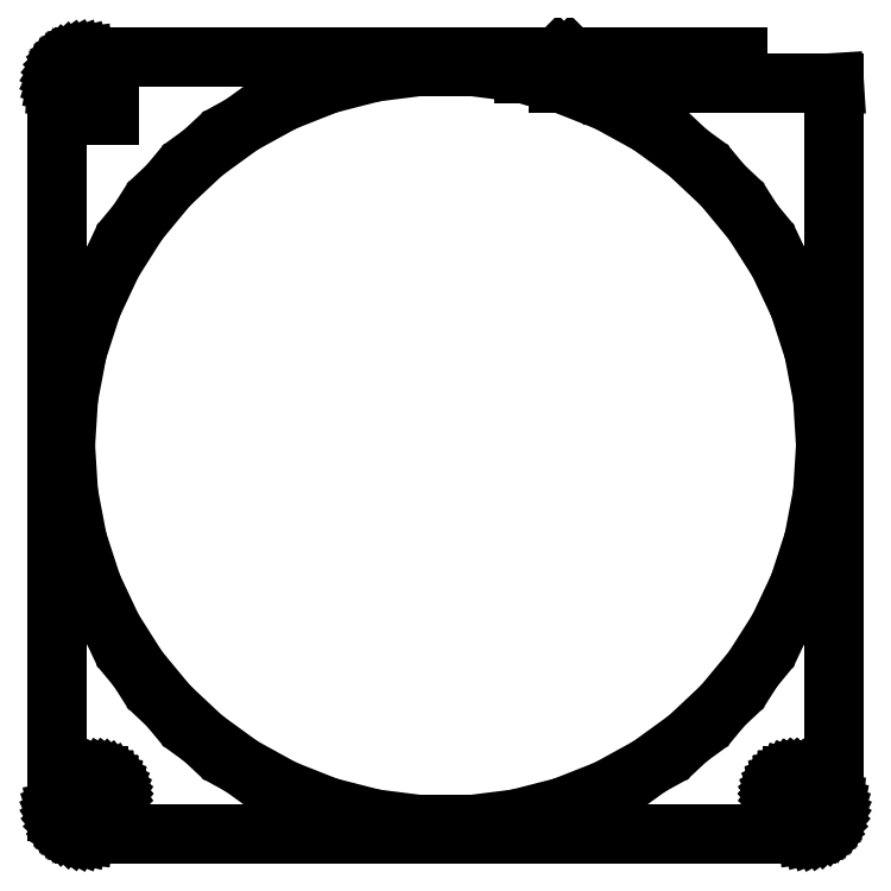
<metadata>
{"format":"dxf","ext":"dxf","renderer":"ezdxf+matplotlib","layout":"modelspace","background":"white","min_lineweight":24,"dpi":150}
</metadata>
<code>
0
SECTION
2
ENTITIES
0
LINE
8
0
10
50.25
20
355
11
21.46
21
355
0
LINE
8
0
10
21.46
20
355
11
24.45
21
352
0
LINE
8
0
10
24.45
20
352
11
50.25
21
352
0
LINE
8
0
10
50.25
20
352
11
50.25
21
355
0
LINE
8
0
10
62.94
20
221.1
11
63.55
21
221.2
0
LINE
8
0
10
63.55
20
221.2
11
64.13
21
221.5
0
LINE
8
0
10
64.13
20
221.5
11
64.68
21
221.8
0
LINE
8
0
10
64.68
20
221.8
11
65.19
21
222.1
0
LINE
8
0
10
65.19
20
222.1
11
65.64
21
222.6
0
LINE
8
0
10
65.64
20
222.6
11
66.05
21
223.1
0
LINE
8
0
10
66.05
20
223.1
11
66.38
21
223.6
0
LINE
8
0
10
66.38
20
223.6
11
66.65
21
224.2
0
LINE
8
0
10
66.65
20
224.2
11
66.84
21
224.8
0
LINE
8
0
10
66.84
20
224.8
11
66.96
21
225.4
0
LINE
8
0
10
66.96
20
225.4
11
67
21
226
0
LINE
8
0
10
67
20
226
11
67
21
350
0
LINE
8
0
10
67
20
350
11
66.97
21
350.5
0
LINE
8
0
10
66.97
20
350.5
11
23.94
21
350.5
0
LINE
8
0
10
23.94
20
350.5
11
23.89
21
350.4
0
LINE
8
0
10
23.89
20
350.4
11
23.83
21
350.5
0
LINE
8
0
10
23.83
20
350.5
11
19.44
21
350.5
0
LINE
8
0
10
19.44
20
350.5
11
20.24
21
350.3
0
LINE
8
0
10
20.24
20
350.3
11
27.89
21
347.3
0
LINE
8
0
10
27.89
20
347.3
11
35.1
21
343.3
0
LINE
8
0
10
35.1
20
343.3
11
41.75
21
338.5
0
LINE
8
0
10
41.75
20
338.5
11
47.75
21
332.8
0
LINE
8
0
10
47.75
20
332.8
11
52.99
21
326.5
0
LINE
8
0
10
52.99
20
326.5
11
57.4
21
319.6
0
LINE
8
0
10
57.4
20
319.6
11
60.9
21
312.1
0
LINE
8
0
10
60.9
20
312.1
11
63.44
21
304.3
0
LINE
8
0
10
63.44
20
304.3
11
64.98
21
296.2
0
LINE
8
0
10
64.98
20
296.2
11
65.5
21
288
0
LINE
8
0
10
65.5
20
288
11
64.98
21
279.8
0
LINE
8
0
10
64.98
20
279.8
11
63.44
21
271.7
0
LINE
8
0
10
63.44
20
271.7
11
60.9
21
263.9
0
LINE
8
0
10
60.9
20
263.9
11
57.4
21
256.4
0
LINE
8
0
10
57.4
20
256.4
11
52.99
21
249.5
0
LINE
8
0
10
52.99
20
249.5
11
47.75
21
243.2
0
LINE
8
0
10
47.75
20
243.2
11
41.75
21
237.5
0
LINE
8
0
10
41.75
20
237.5
11
35.1
21
232.7
0
LINE
8
0
10
35.1
20
232.7
11
27.89
21
228.7
0
LINE
8
0
10
27.89
20
228.7
11
20.24
21
225.7
0
LINE
8
0
10
20.24
20
225.7
11
12.27
21
223.7
0
LINE
8
0
10
12.27
20
223.7
11
4.113
21
222.6
0
LINE
8
0
10
4.113
20
222.6
11
-4.113
21
222.6
0
LINE
8
0
10
-4.113
20
222.6
11
-12.27
21
223.7
0
LINE
8
0
10
-12.27
20
223.7
11
-20.24
21
225.7
0
LINE
8
0
10
-20.24
20
225.7
11
-27.89
21
228.7
0
LINE
8
0
10
-27.89
20
228.7
11
-35.1
21
232.7
0
LINE
8
0
10
-35.1
20
232.7
11
-41.75
21
237.5
0
LINE
8
0
10
-41.75
20
237.5
11
-47.75
21
243.2
0
LINE
8
0
10
-47.75
20
243.2
11
-52.99
21
249.5
0
LINE
8
0
10
-52.99
20
249.5
11
-57.4
21
256.4
0
LINE
8
0
10
-57.4
20
256.4
11
-60.9
21
263.9
0
LINE
8
0
10
-60.9
20
263.9
11
-63.44
21
271.7
0
LINE
8
0
10
-63.44
20
271.7
11
-64.98
21
279.8
0
LINE
8
0
10
-64.98
20
279.8
11
-65.5
21
288
0
LINE
8
0
10
-65.5
20
288
11
-64.98
21
296.2
0
LINE
8
0
10
-64.98
20
296.2
11
-63.44
21
304.3
0
LINE
8
0
10
-63.44
20
304.3
11
-60.9
21
312.1
0
LINE
8
0
10
-60.9
20
312.1
11
-57.4
21
319.6
0
LINE
8
0
10
-57.4
20
319.6
11
-52.99
21
326.5
0
LINE
8
0
10
-52.99
20
326.5
11
-47.75
21
332.8
0
LINE
8
0
10
-47.75
20
332.8
11
-41.75
21
338.5
0
LINE
8
0
10
-41.75
20
338.5
11
-35.1
21
343.3
0
LINE
8
0
10
-35.1
20
343.3
11
-27.89
21
347.3
0
LINE
8
0
10
-27.89
20
347.3
11
-20.24
21
350.3
0
LINE
8
0
10
-20.24
20
350.3
11
-12.27
21
352.3
0
LINE
8
0
10
-12.27
20
352.3
11
-4.113
21
353.4
0
LINE
8
0
10
-4.113
20
353.4
11
4.113
21
353.4
0
LINE
8
0
10
4.113
20
353.4
11
12.27
21
352.3
0
LINE
8
0
10
12.27
20
352.3
11
13.6
21
352
0
LINE
8
0
10
13.6
20
352
11
22.33
21
352
0
LINE
8
0
10
22.33
20
352
11
19.34
21
355
0
LINE
8
0
10
19.34
20
355
11
-62.31
21
355
0
LINE
8
0
10
-62.31
20
355
11
-62.94
21
354.9
0
LINE
8
0
10
-62.94
20
354.9
11
-63.55
21
354.8
0
LINE
8
0
10
-63.55
20
354.8
11
-64.13
21
354.5
0
LINE
8
0
10
-64.13
20
354.5
11
-64.68
21
354.2
0
LINE
8
0
10
-64.68
20
354.2
11
-65.19
21
353.9
0
LINE
8
0
10
-65.19
20
353.9
11
-65.64
21
353.4
0
LINE
8
0
10
-65.64
20
353.4
11
-66.05
21
352.9
0
LINE
8
0
10
-66.05
20
352.9
11
-66.38
21
352.4
0
LINE
8
0
10
-66.38
20
352.4
11
-66.65
21
351.8
0
LINE
8
0
10
-66.65
20
351.8
11
-66.84
21
351.2
0
LINE
8
0
10
-66.84
20
351.2
11
-66.96
21
350.6
0
LINE
8
0
10
-66.96
20
350.6
11
-67
21
350
0
LINE
8
0
10
-67
20
350
11
-67
21
231
0
LINE
8
0
10
-67
20
231
11
-59.81
21
231
0
LINE
8
0
10
-59.81
20
231
11
-59.44
21
230.9
0
LINE
8
0
10
-59.44
20
230.9
11
-59.07
21
230.9
0
LINE
8
0
10
-59.07
20
230.9
11
-58.72
21
230.7
0
LINE
8
0
10
-58.72
20
230.7
11
-58.39
21
230.5
0
LINE
8
0
10
-58.39
20
230.5
11
-58.09
21
230.3
0
LINE
8
0
10
-58.09
20
230.3
11
-57.81
21
230.1
0
LINE
8
0
10
-57.81
20
230.1
11
-57.57
21
229.8
0
LINE
8
0
10
-57.57
20
229.8
11
-57.37
21
229.4
0
LINE
8
0
10
-57.37
20
229.4
11
-57.21
21
229.1
0
LINE
8
0
10
-57.21
20
229.1
11
-57.09
21
228.7
0
LINE
8
0
10
-57.09
20
228.7
11
-57.02
21
228.4
0
LINE
8
0
10
-57.02
20
228.4
11
-57
21
228
0
LINE
8
0
10
-57
20
228
11
-57.02
21
227.6
0
LINE
8
0
10
-57.02
20
227.6
11
-57.09
21
227.3
0
LINE
8
0
10
-57.09
20
227.3
11
-57.21
21
226.9
0
LINE
8
0
10
-57.21
20
226.9
11
-57.37
21
226.6
0
LINE
8
0
10
-57.37
20
226.6
11
-57.57
21
226.2
0
LINE
8
0
10
-57.57
20
226.2
11
-57.81
21
225.9
0
LINE
8
0
10
-57.81
20
225.9
11
-58.09
21
225.7
0
LINE
8
0
10
-58.09
20
225.7
11
-58.39
21
225.5
0
LINE
8
0
10
-58.39
20
225.5
11
-58.72
21
225.3
0
LINE
8
0
10
-58.72
20
225.3
11
-59.07
21
225.1
0
LINE
8
0
10
-59.07
20
225.1
11
-59.44
21
225.1
0
LINE
8
0
10
-59.44
20
225.1
11
-59.81
21
225
0
LINE
8
0
10
-59.81
20
225
11
-66.89
21
225
0
LINE
8
0
10
-66.89
20
225
11
-66.84
21
224.8
0
LINE
8
0
10
-66.84
20
224.8
11
-66.65
21
224.2
0
LINE
8
0
10
-66.65
20
224.2
11
-66.38
21
223.6
0
LINE
8
0
10
-66.38
20
223.6
11
-66.05
21
223.1
0
LINE
8
0
10
-66.05
20
223.1
11
-65.64
21
222.6
0
LINE
8
0
10
-65.64
20
222.6
11
-65.19
21
222.1
0
LINE
8
0
10
-65.19
20
222.1
11
-64.68
21
221.8
0
LINE
8
0
10
-64.68
20
221.8
11
-64.13
21
221.5
0
LINE
8
0
10
-64.13
20
221.5
11
-63.55
21
221.2
0
LINE
8
0
10
-63.55
20
221.2
11
-62.94
21
221.1
0
LINE
8
0
10
-62.94
20
221.1
11
-62.31
21
221
0
LINE
8
0
10
-62.31
20
221
11
62.31
21
221
0
LINE
8
0
10
62.31
20
221
11
62.94
21
221.1
0
LINE
8
0
10
-61
20
345
11
-61
21
351
0
LINE
8
0
10
-61
20
351
11
-58
21
351
0
LINE
8
0
10
-58
20
351
11
-58
21
345
0
LINE
8
0
10
-58
20
345
11
-61
21
345
0
LINE
8
0
10
59.81
20
225
11
59.44
21
225.1
0
LINE
8
0
10
59.44
20
225.1
11
59.07
21
225.1
0
LINE
8
0
10
59.07
20
225.1
11
58.72
21
225.3
0
LINE
8
0
10
58.72
20
225.3
11
58.39
21
225.5
0
LINE
8
0
10
58.39
20
225.5
11
58.09
21
225.7
0
LINE
8
0
10
58.09
20
225.7
11
57.81
21
225.9
0
LINE
8
0
10
57.81
20
225.9
11
57.57
21
226.2
0
LINE
8
0
10
57.57
20
226.2
11
57.37
21
226.6
0
LINE
8
0
10
57.37
20
226.6
11
57.21
21
226.9
0
LINE
8
0
10
57.21
20
226.9
11
57.09
21
227.3
0
LINE
8
0
10
57.09
20
227.3
11
57.02
21
227.6
0
LINE
8
0
10
57.02
20
227.6
11
57
21
228
0
LINE
8
0
10
57
20
228
11
57.02
21
228.4
0
LINE
8
0
10
57.02
20
228.4
11
57.09
21
228.7
0
LINE
8
0
10
57.09
20
228.7
11
57.21
21
229.1
0
LINE
8
0
10
57.21
20
229.1
11
57.37
21
229.4
0
LINE
8
0
10
57.37
20
229.4
11
57.57
21
229.8
0
LINE
8
0
10
57.57
20
229.8
11
57.81
21
230.1
0
LINE
8
0
10
57.81
20
230.1
11
58.09
21
230.3
0
LINE
8
0
10
58.09
20
230.3
11
58.39
21
230.5
0
LINE
8
0
10
58.39
20
230.5
11
58.72
21
230.7
0
LINE
8
0
10
58.72
20
230.7
11
59.07
21
230.9
0
LINE
8
0
10
59.07
20
230.9
11
59.44
21
230.9
0
LINE
8
0
10
59.44
20
230.9
11
59.81
21
231
0
LINE
8
0
10
59.81
20
231
11
60.19
21
231
0
LINE
8
0
10
60.19
20
231
11
60.56
21
230.9
0
LINE
8
0
10
60.56
20
230.9
11
60.93
21
230.9
0
LINE
8
0
10
60.93
20
230.9
11
61.28
21
230.7
0
LINE
8
0
10
61.28
20
230.7
11
61.61
21
230.5
0
LINE
8
0
10
61.61
20
230.5
11
61.91
21
230.3
0
LINE
8
0
10
61.91
20
230.3
11
62.19
21
230.1
0
LINE
8
0
10
62.19
20
230.1
11
62.43
21
229.8
0
LINE
8
0
10
62.43
20
229.8
11
62.63
21
229.4
0
LINE
8
0
10
62.63
20
229.4
11
62.79
21
229.1
0
LINE
8
0
10
62.79
20
229.1
11
62.91
21
228.7
0
LINE
8
0
10
62.91
20
228.7
11
62.98
21
228.4
0
LINE
8
0
10
62.98
20
228.4
11
63
21
228
0
LINE
8
0
10
63
20
228
11
62.98
21
227.6
0
LINE
8
0
10
62.98
20
227.6
11
62.91
21
227.3
0
LINE
8
0
10
62.91
20
227.3
11
62.79
21
226.9
0
LINE
8
0
10
62.79
20
226.9
11
62.63
21
226.6
0
LINE
8
0
10
62.63
20
226.6
11
62.43
21
226.2
0
LINE
8
0
10
62.43
20
226.2
11
62.19
21
225.9
0
LINE
8
0
10
62.19
20
225.9
11
61.91
21
225.7
0
LINE
8
0
10
61.91
20
225.7
11
61.61
21
225.5
0
LINE
8
0
10
61.61
20
225.5
11
61.28
21
225.3
0
LINE
8
0
10
61.28
20
225.3
11
60.93
21
225.1
0
LINE
8
0
10
60.93
20
225.1
11
60.56
21
225.1
0
LINE
8
0
10
60.56
20
225.1
11
60.19
21
225
0
LINE
8
0
10
60.19
20
225
11
59.81
21
225
0
ENDSEC
0
EOF

</code>
